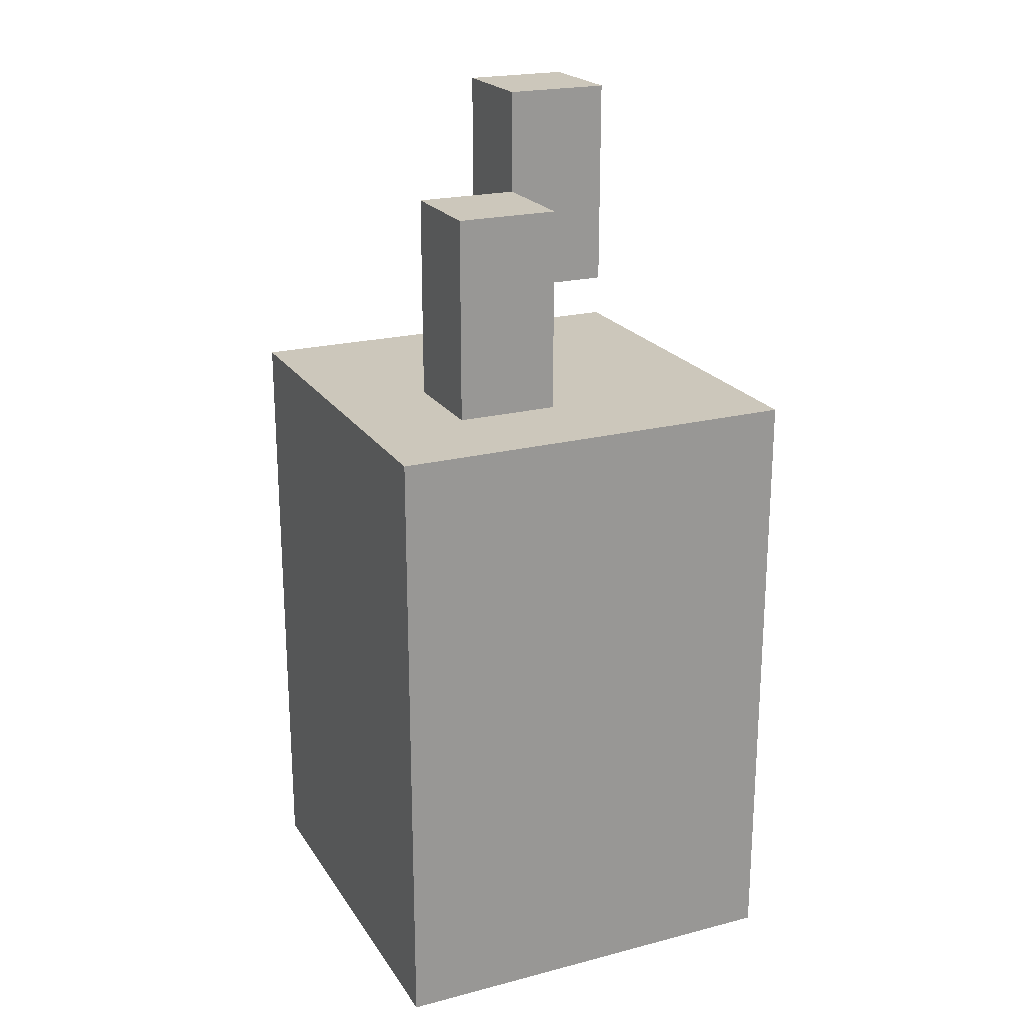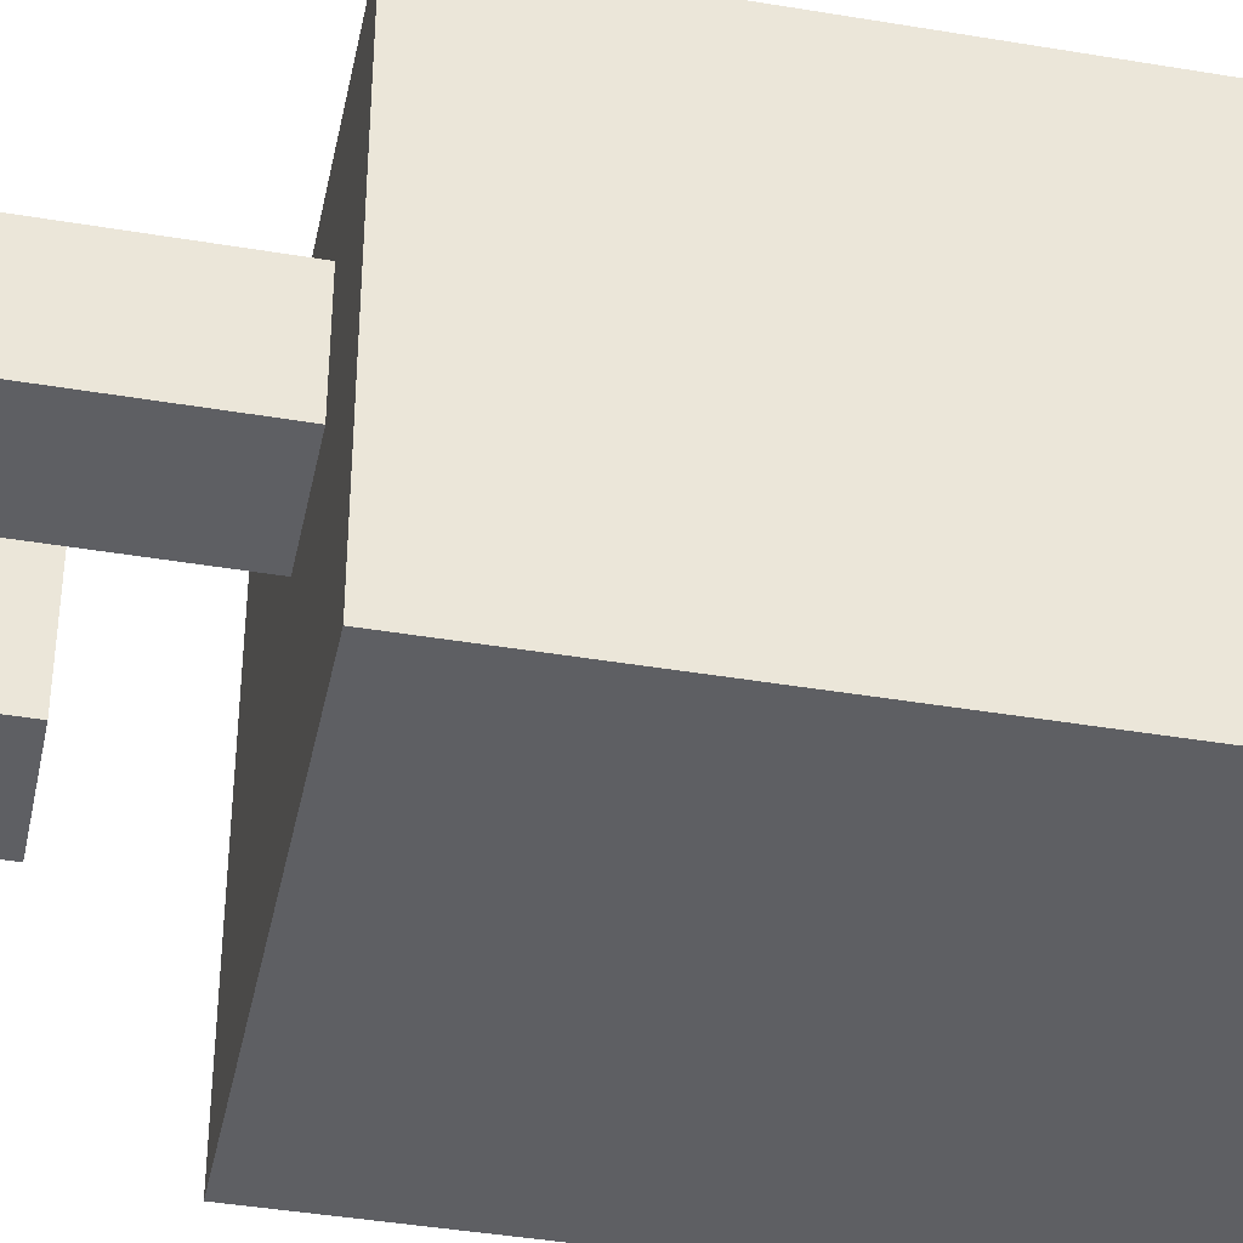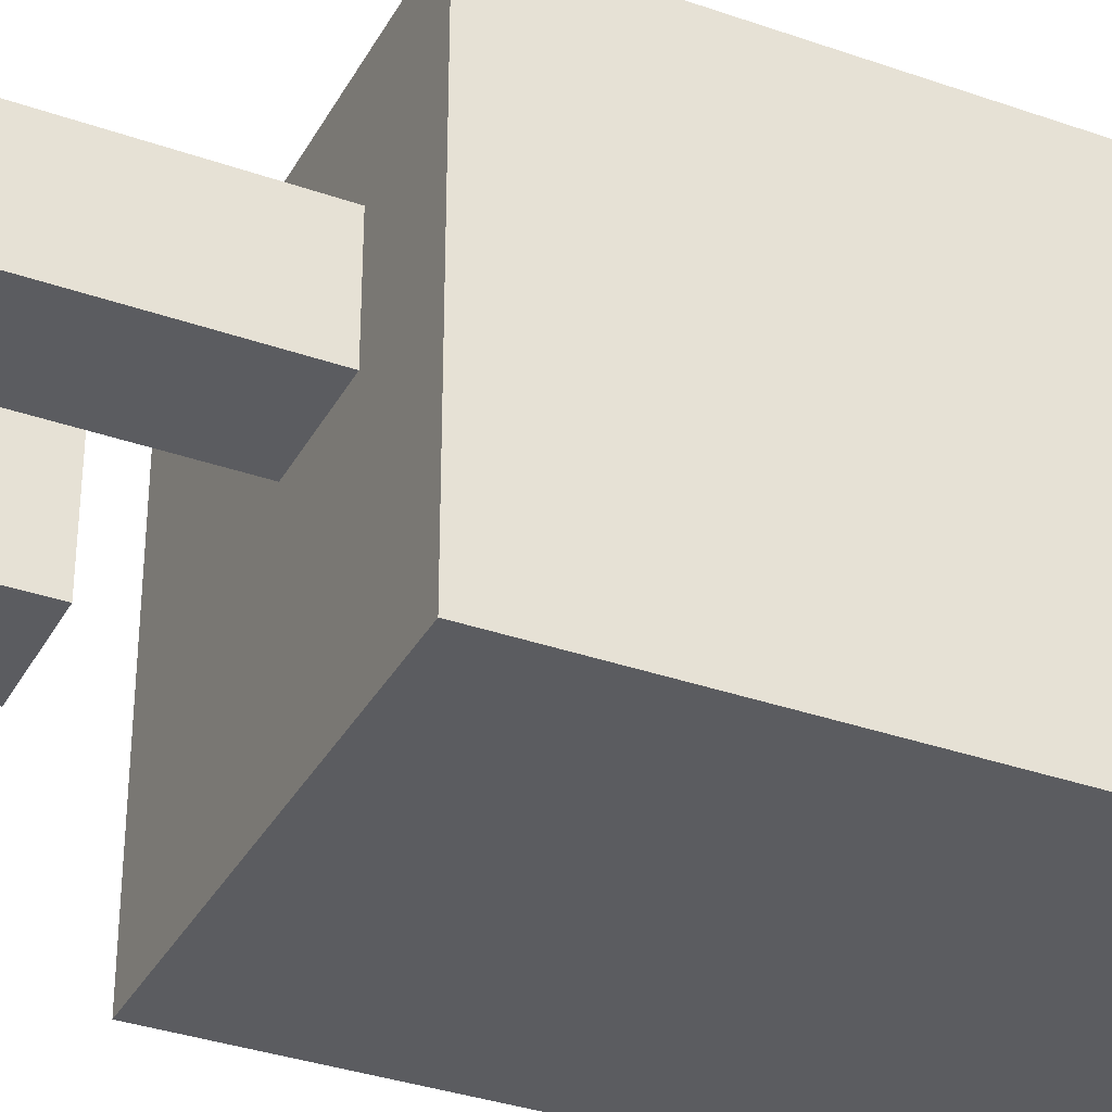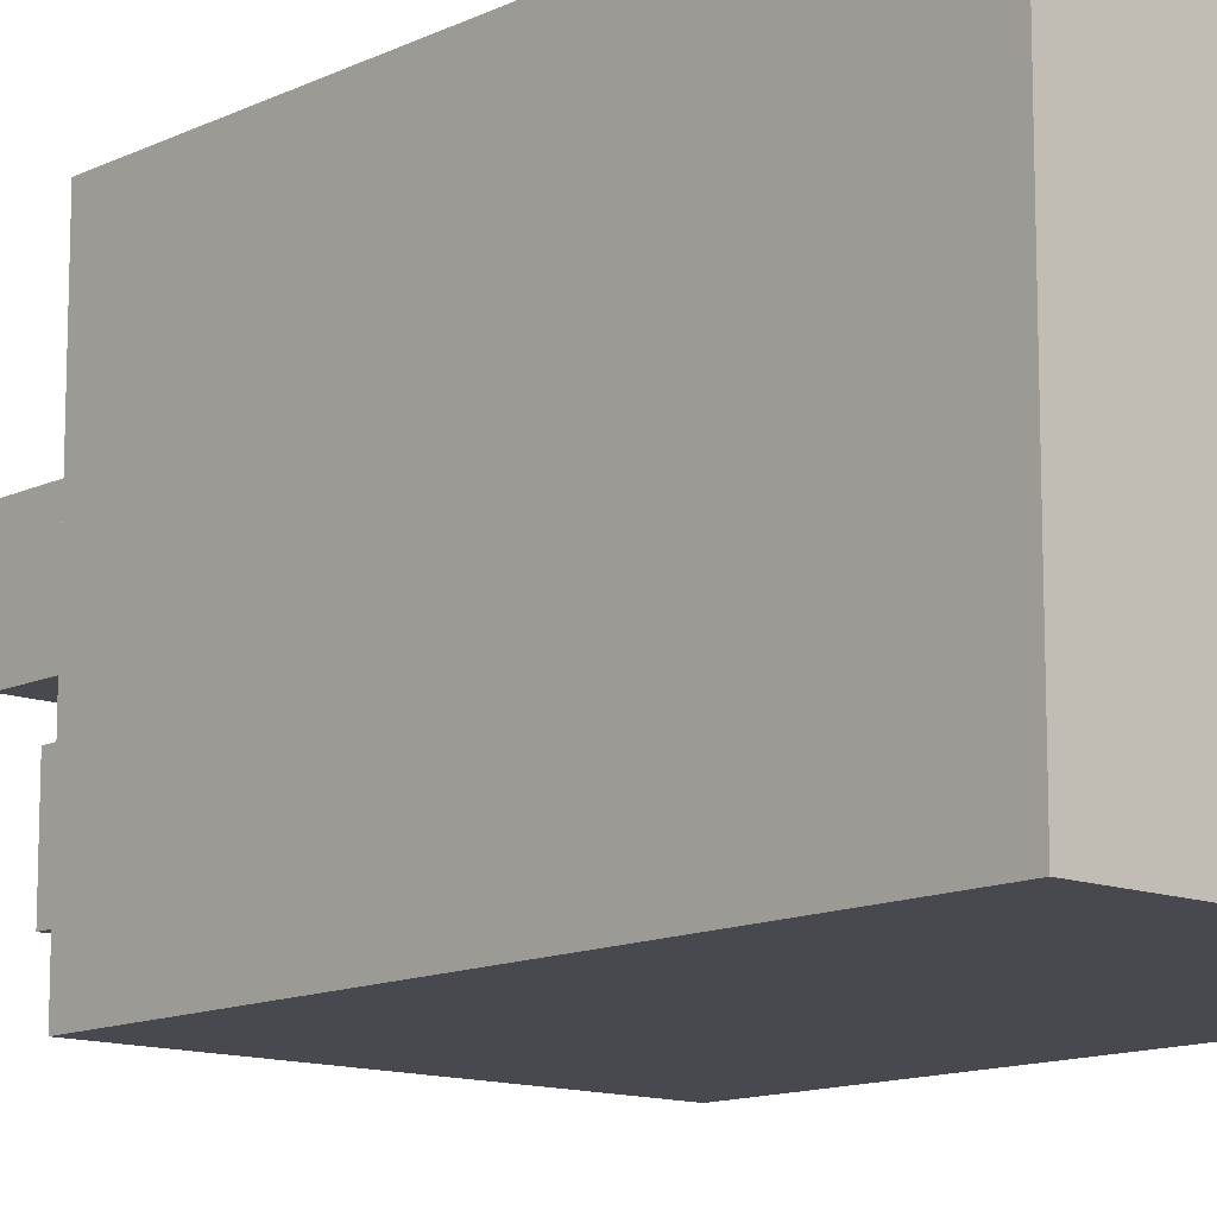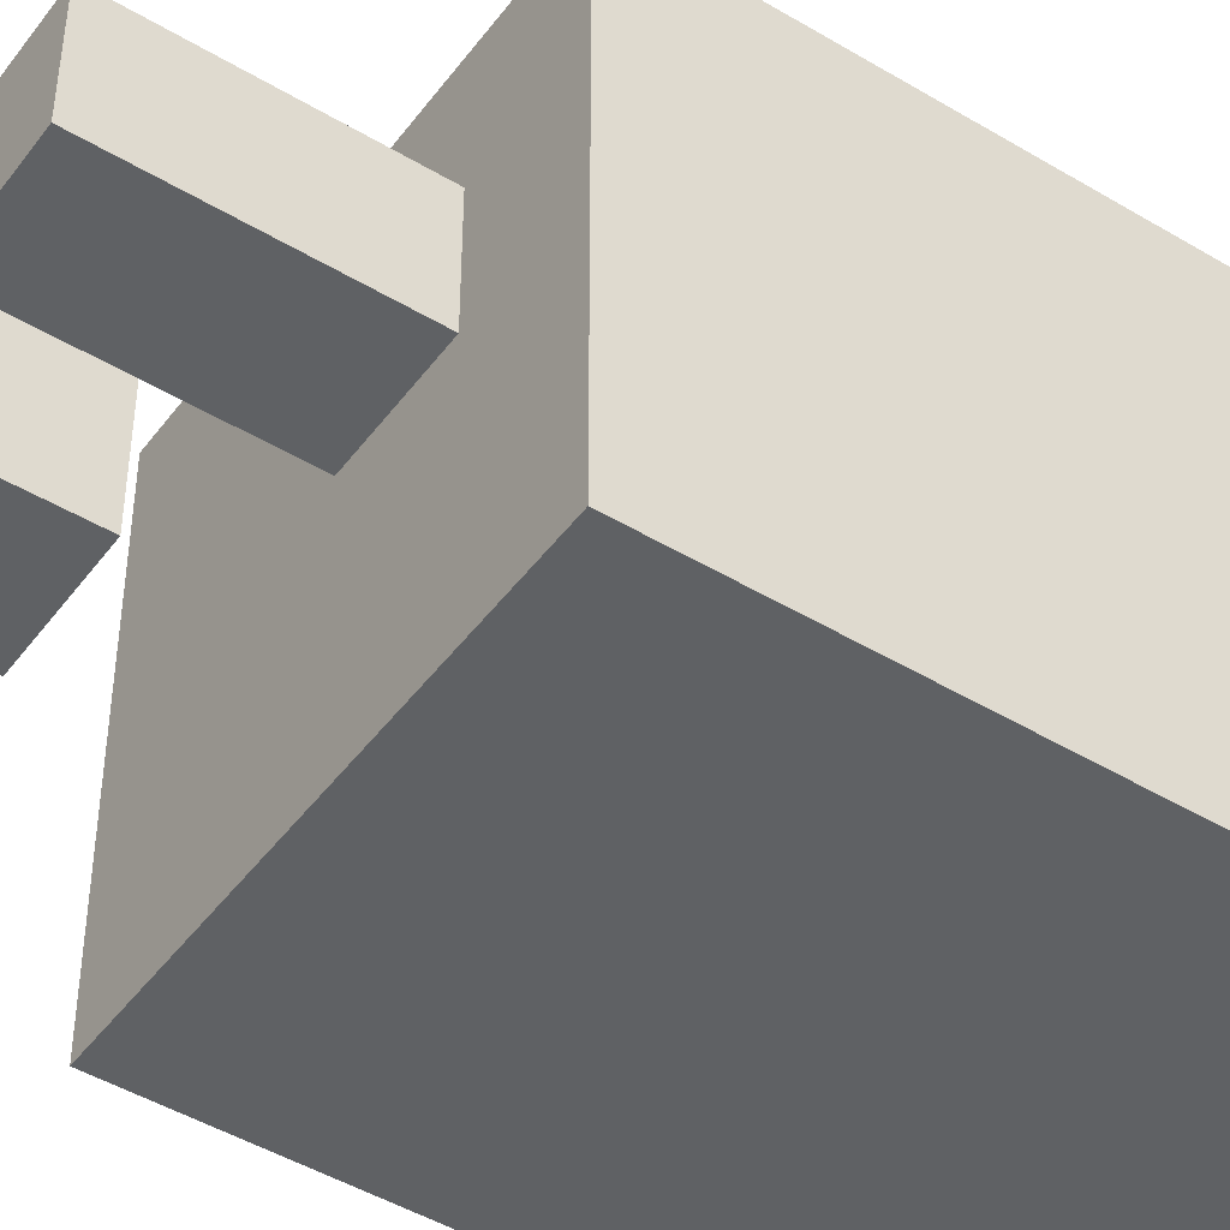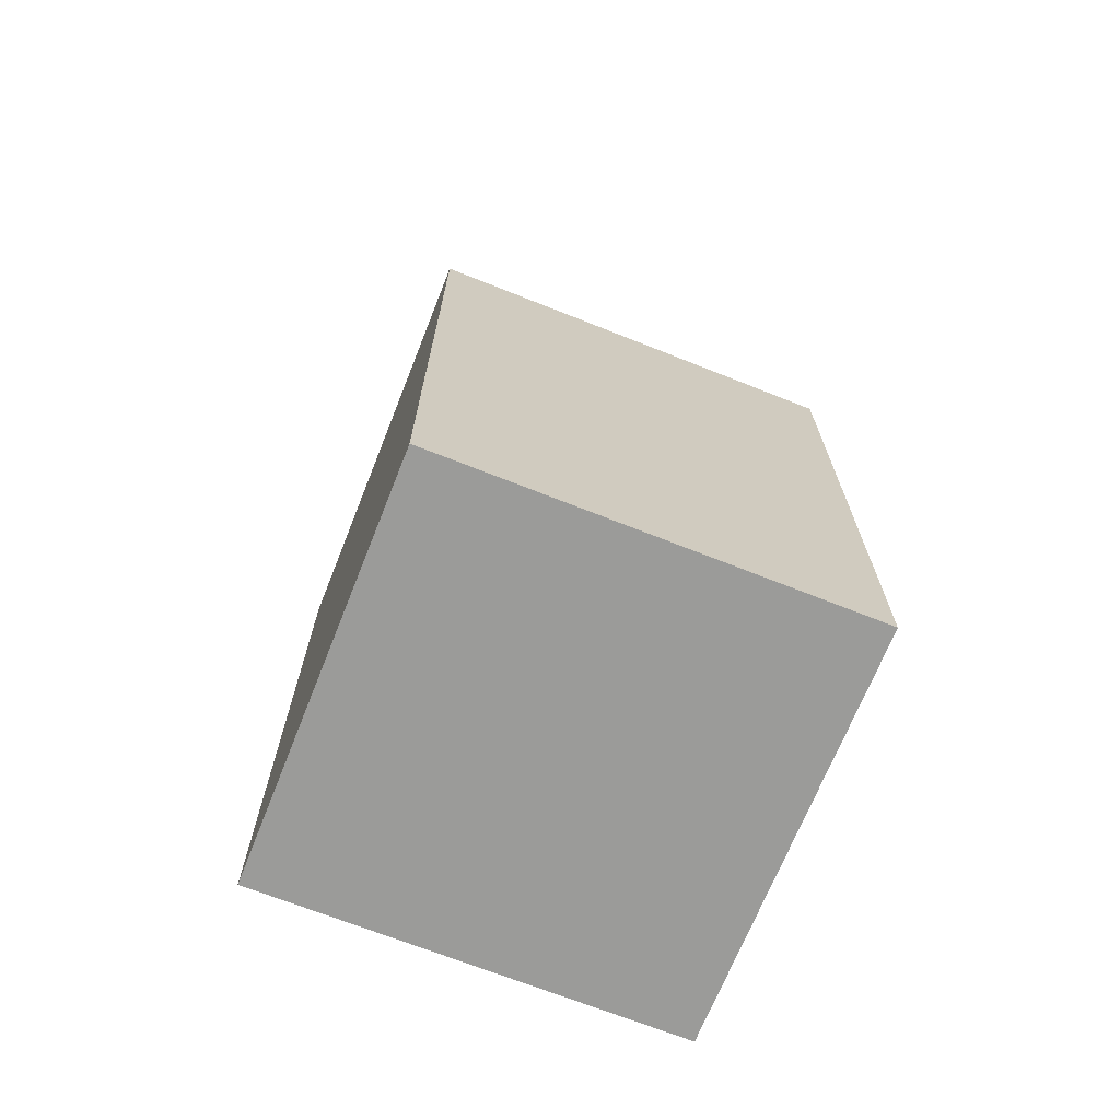
<metadata>
{"format":"obj","ext":"obj","renderer":"f3d","projection":"perspective","resolution":1024,"background":"white","views":[{"elev":21.6,"azim":-24.4,"up":"+Y"},{"elev":-41.2,"azim":-101.6,"up":"+Z"},{"elev":-34.5,"azim":-115.3,"up":"+Z"},{"elev":-12.6,"azim":-42.1,"up":"+Z"},{"elev":-46.2,"azim":-124.5,"up":"+Z"},{"elev":-69.6,"azim":-21.7,"up":"+Y"}]}
</metadata>
<code>
o
v 1.8 2 -1.8
v 1.8 2 -2.2
v 1.8 2.6 -1.8
v 1.8 2.6 -2.2
v 1.9 2.6 -1.9
v 1.9 2.6 -2
v 1.9 2.8 -1.9
v 1.9 2.8 -2
v 2 2.7 -2
v 2 2.7 -2.1
v 2 2.8 -2
v 2 2.9 -2
v 2 2.9 -2.1
v 2 2.6 -1.9
v 2 2.6 -2
v 2 2.7 -2
v 2 2.8 -1.9
v 2 2.8 -2
v 2.1 2.7 -2
v 2.1 2.7 -2.1
v 2.1 2.9 -2
v 2.1 2.9 -2.1
v 2.2 2 -1.8
v 2.2 2 -2.2
v 2.2 2.6 -1.8
v 2.2 2.6 -2.2
v 1.8 2 -1.8
v 1.8 2.6 -1.8
v 2.2 2 -1.8
v 2.2 2.6 -1.8
v 1.9 2.6 -1.9
v 1.9 2.8 -1.9
v 2 2.6 -1.9
v 2 2.8 -1.9
v 2 2.7 -2
v 2 2.8 -2
v 2 2.9 -2
v 2.1 2.7 -2
v 2.1 2.9 -2
v 1.9 2.6 -2
v 1.9 2.8 -2
v 2 2.6 -2
v 2 2.7 -2
v 2 2.8 -2
v 2 2.7 -2.1
v 2 2.9 -2.1
v 2.1 2.7 -2.1
v 2.1 2.9 -2.1
v 1.8 2 -2.2
v 1.8 2.6 -2.2
v 2.2 2 -2.2
v 2.2 2.6 -2.2
v 1.8 2 -1.8
v 2.2 2 -1.8
v 1.9 2 -1.9
v 2.1 2 -1.9
v 1.9 2 -2.1
v 2.1 2 -2.1
v 1.8 2 -2.2
v 2.2 2 -2.2
v 2 2.7 -2
v 2.1 2.7 -2
v 2 2.7 -2.1
v 2.1 2.7 -2.1
v 1.8 2.6 -1.8
v 2.2 2.6 -1.8
v 1.9 2.6 -1.9
v 2 2.6 -1.9
v 1.9 2.6 -2
v 2 2.6 -2
v 1.8 2.6 -2.2
v 2.2 2.6 -2.2
v 1.9 2.8 -1.9
v 2 2.8 -1.9
v 1.9 2.8 -2
v 2 2.8 -2
v 2 2.9 -2
v 2.1 2.9 -2
v 2 2.9 -2.1
v 2.1 2.9 -2.1
f 3 2 1
f 4 2 3
f 7 6 5
f 8 6 7
f 11 10 9
f 12 10 11
f 13 10 12
f 14 15 16
f 14 16 17
f 17 16 18
f 19 20 21
f 21 20 22
f 23 24 25
f 25 24 26
f 29 28 27
f 30 28 29
f 33 32 31
f 34 32 33
f 38 36 35
f 38 37 36
f 39 37 38
f 40 41 42
f 42 41 43
f 43 41 44
f 45 46 47
f 47 46 48
f 49 50 51
f 51 50 52
f 55 54 53
f 56 54 55
f 57 55 53
f 57 56 55
f 58 54 56
f 58 56 57
f 59 57 53
f 59 58 57
f 60 54 58
f 60 58 59
f 63 62 61
f 64 62 63
f 65 66 67
f 67 66 68
f 65 67 69
f 68 66 70
f 65 69 71
f 69 70 71
f 70 66 72
f 71 70 72
f 73 74 75
f 75 74 76
f 77 78 79
f 79 78 80

</code>
